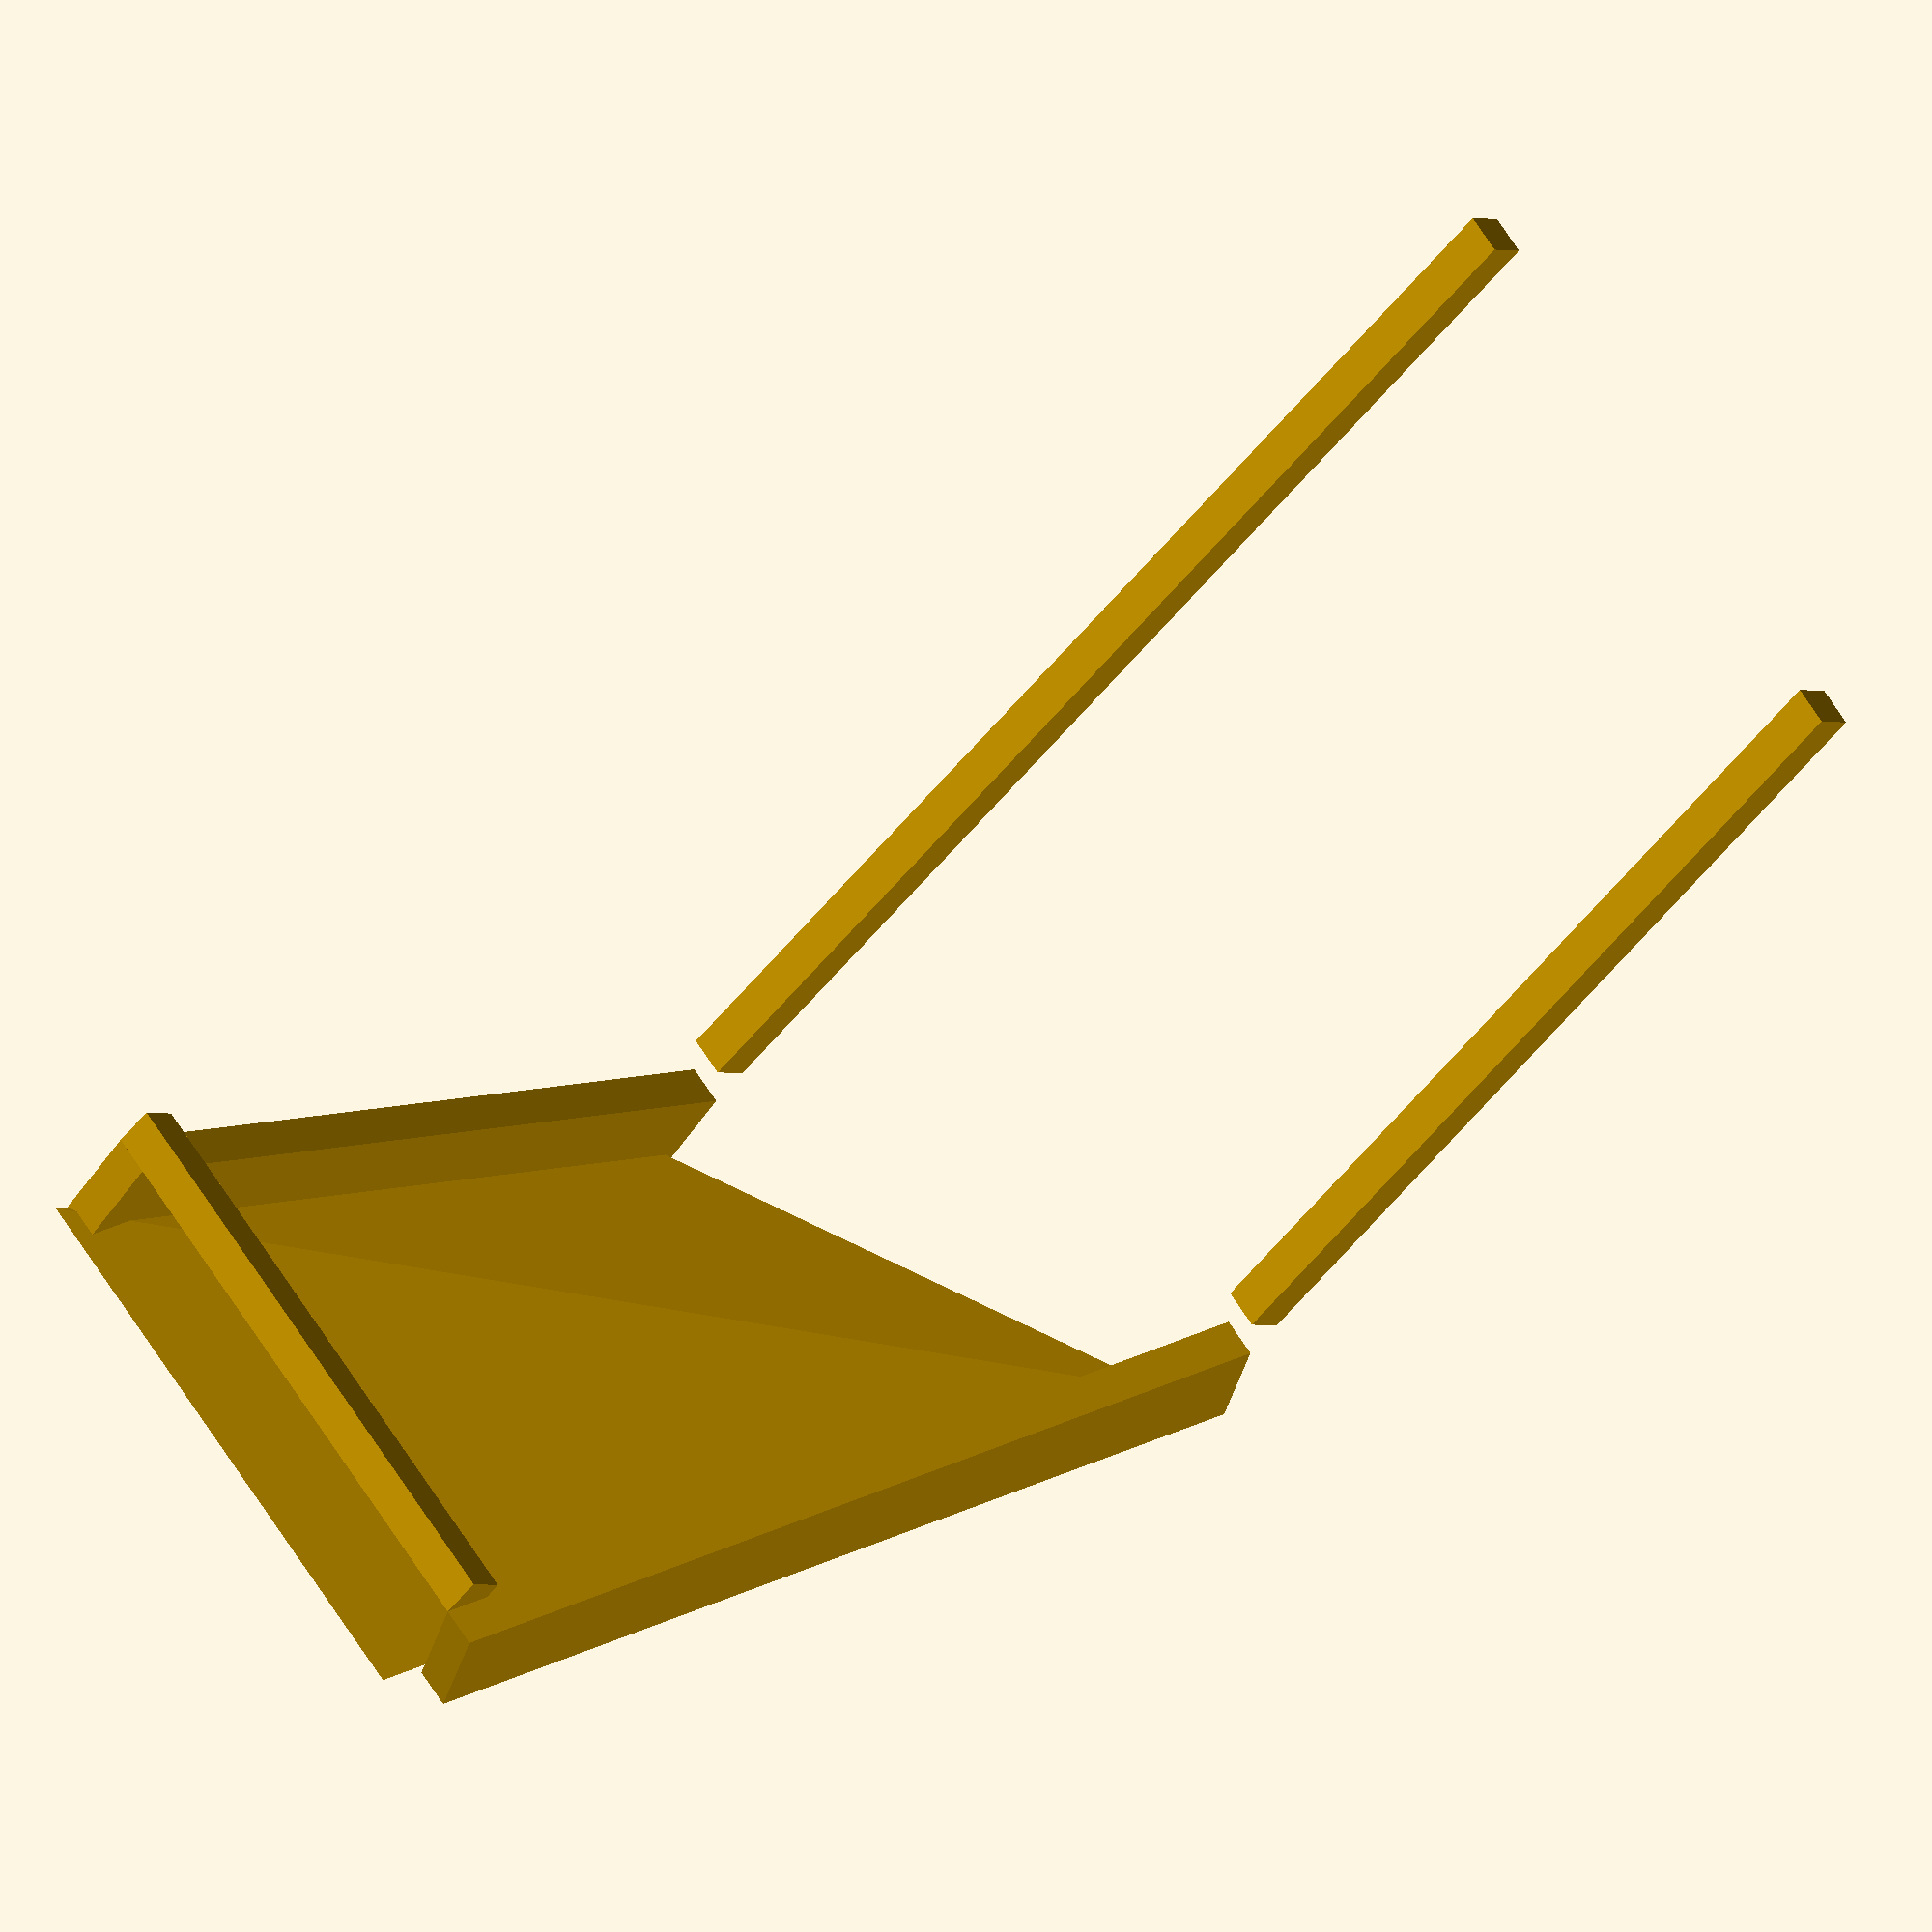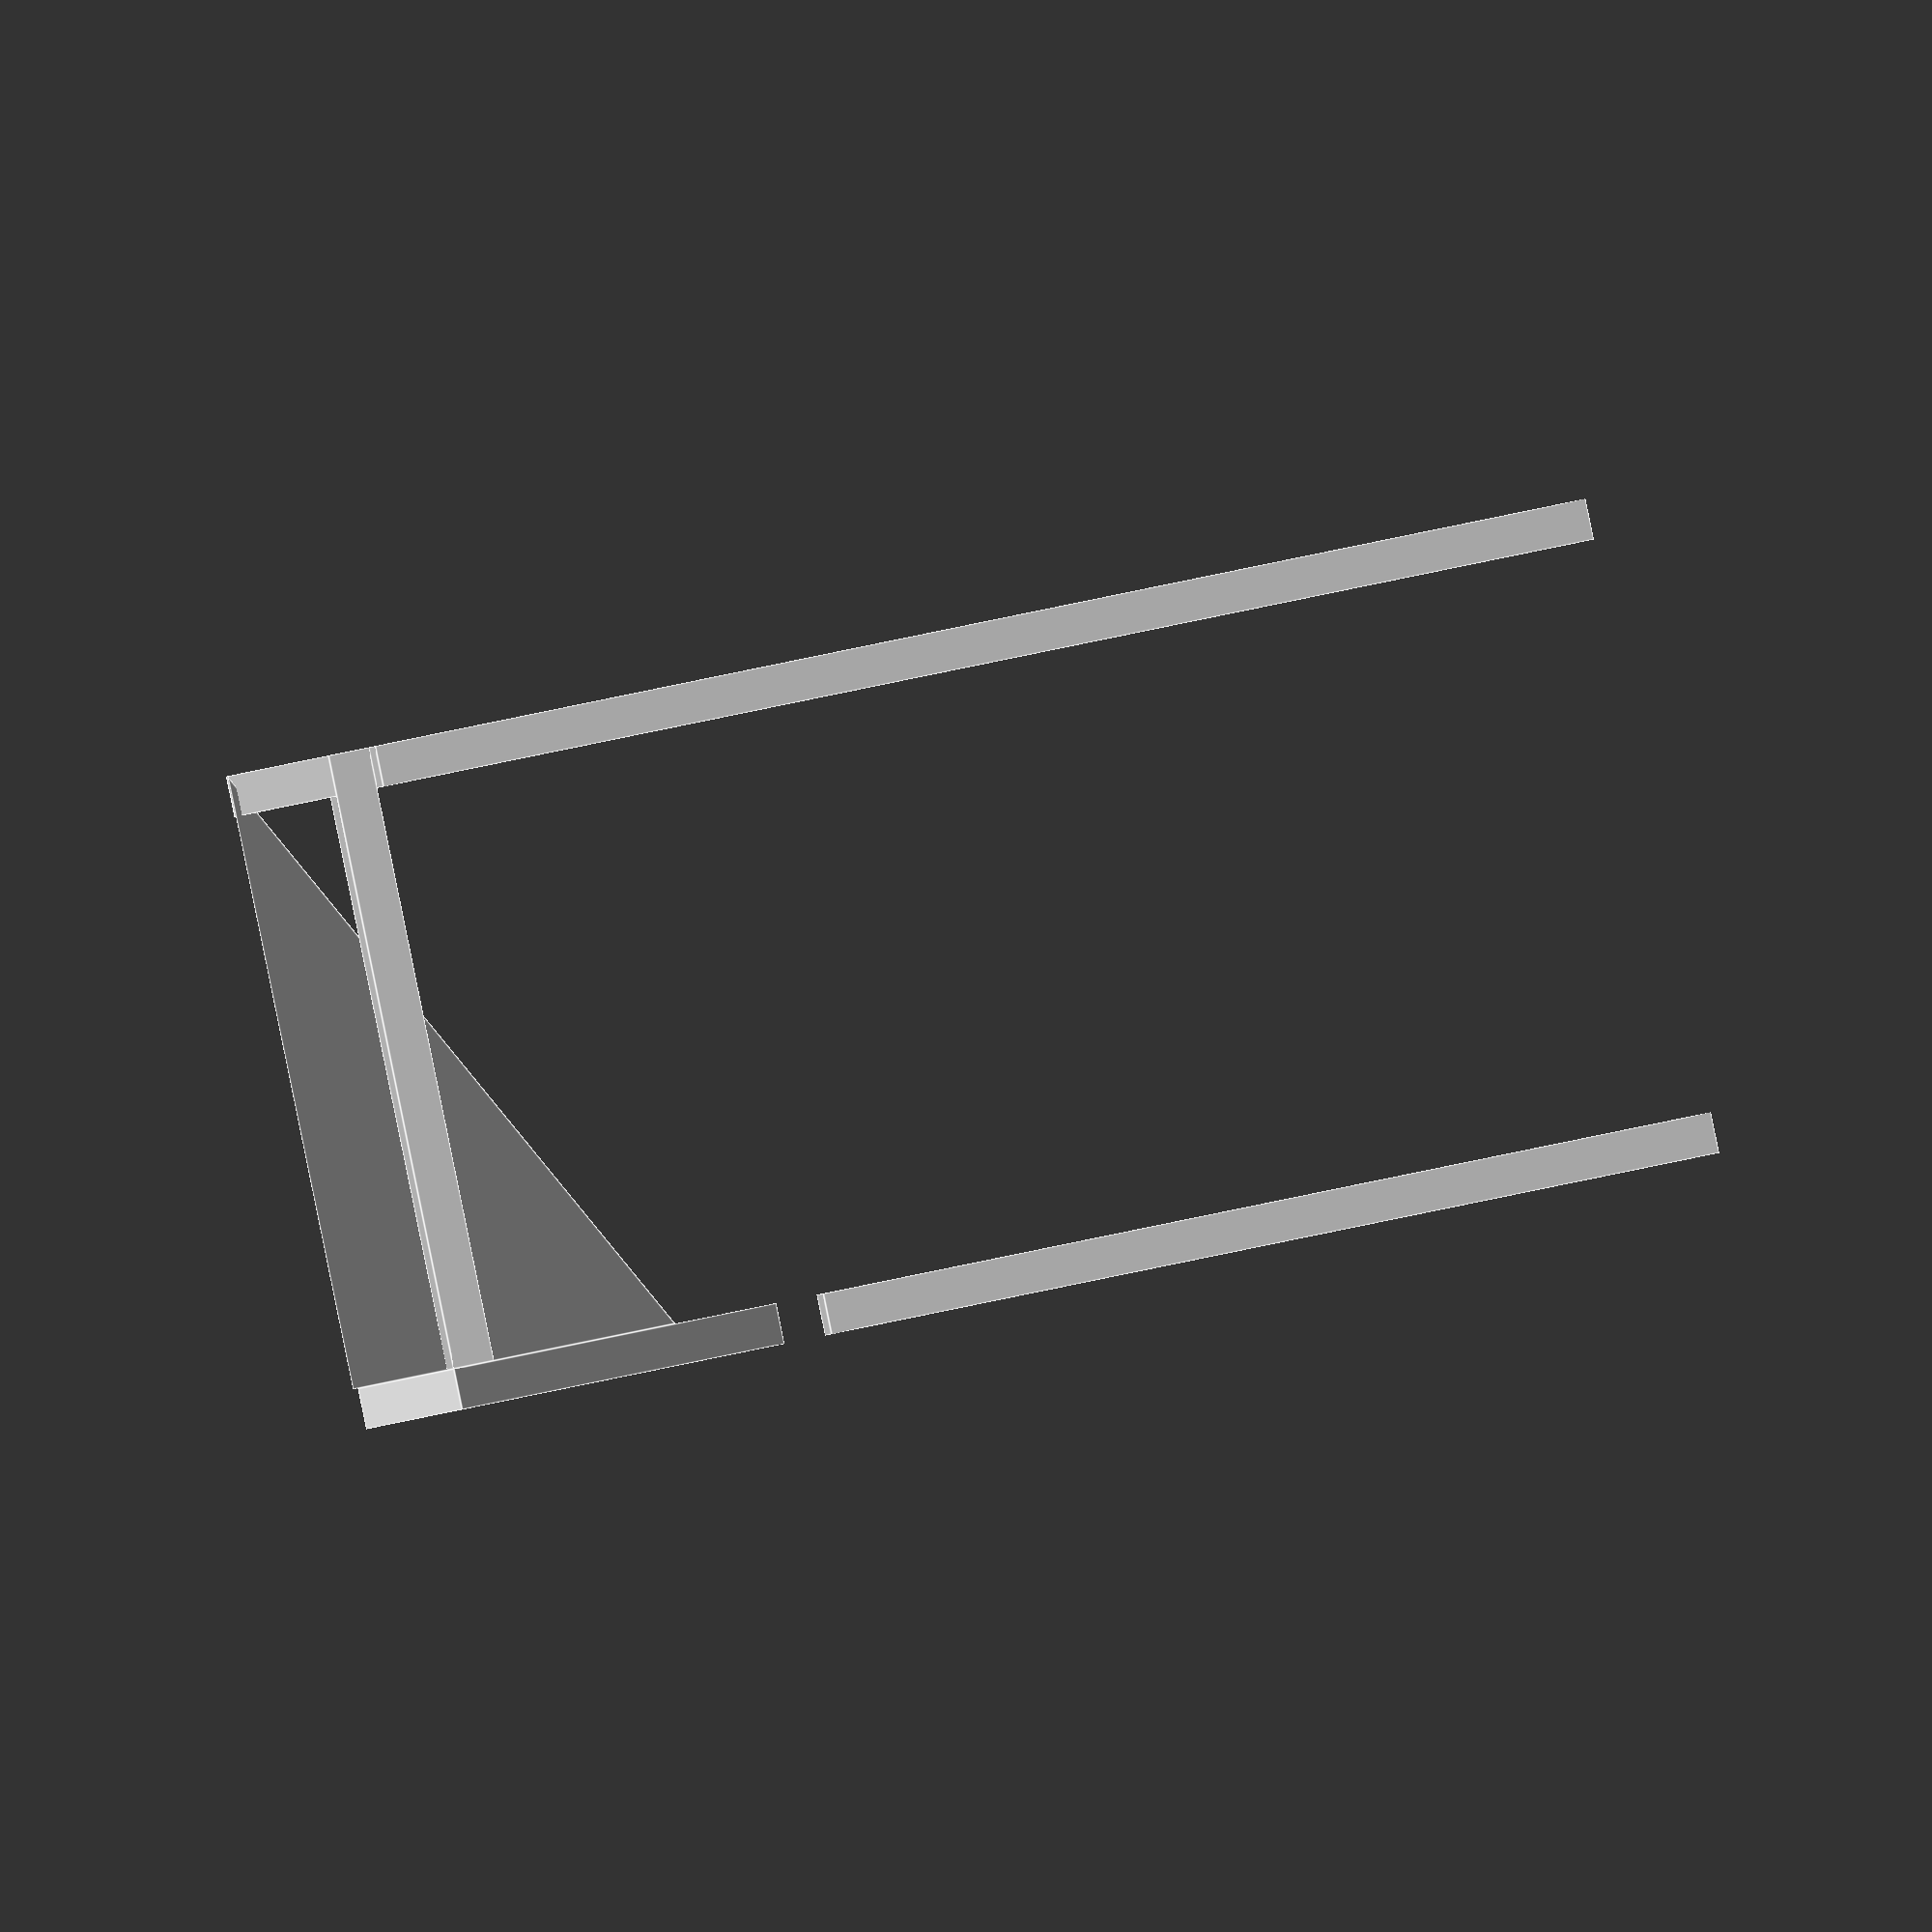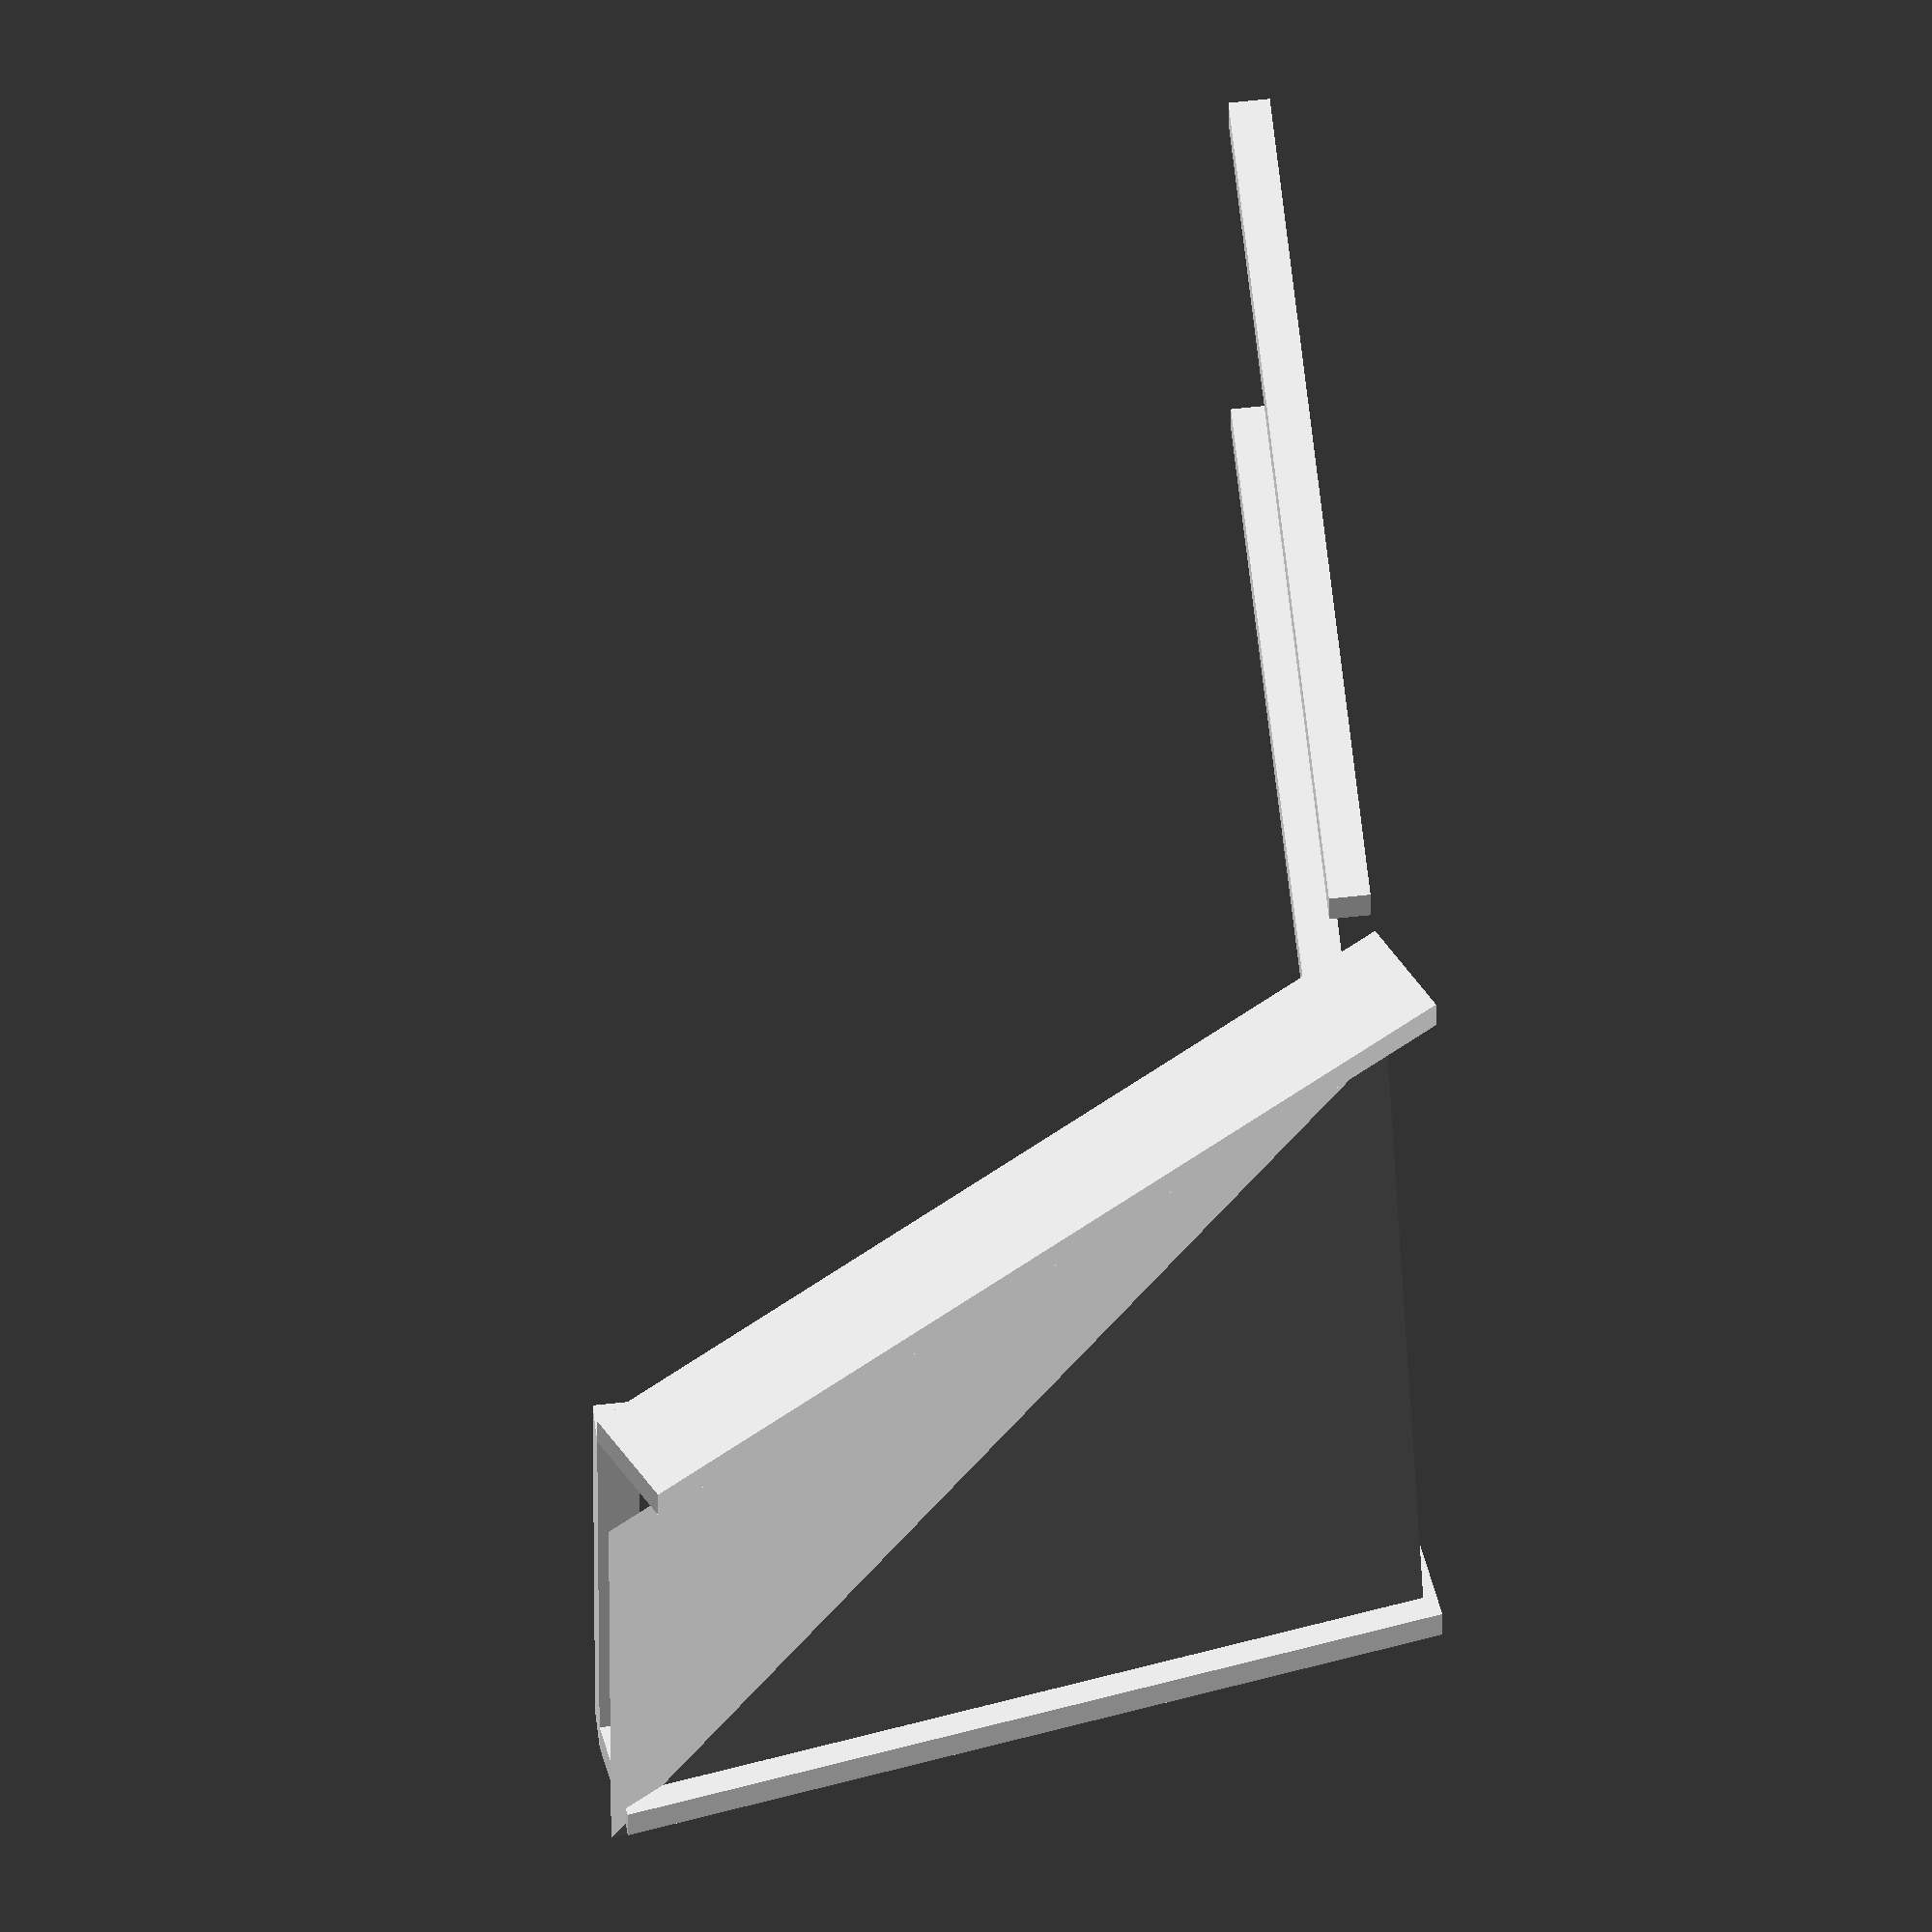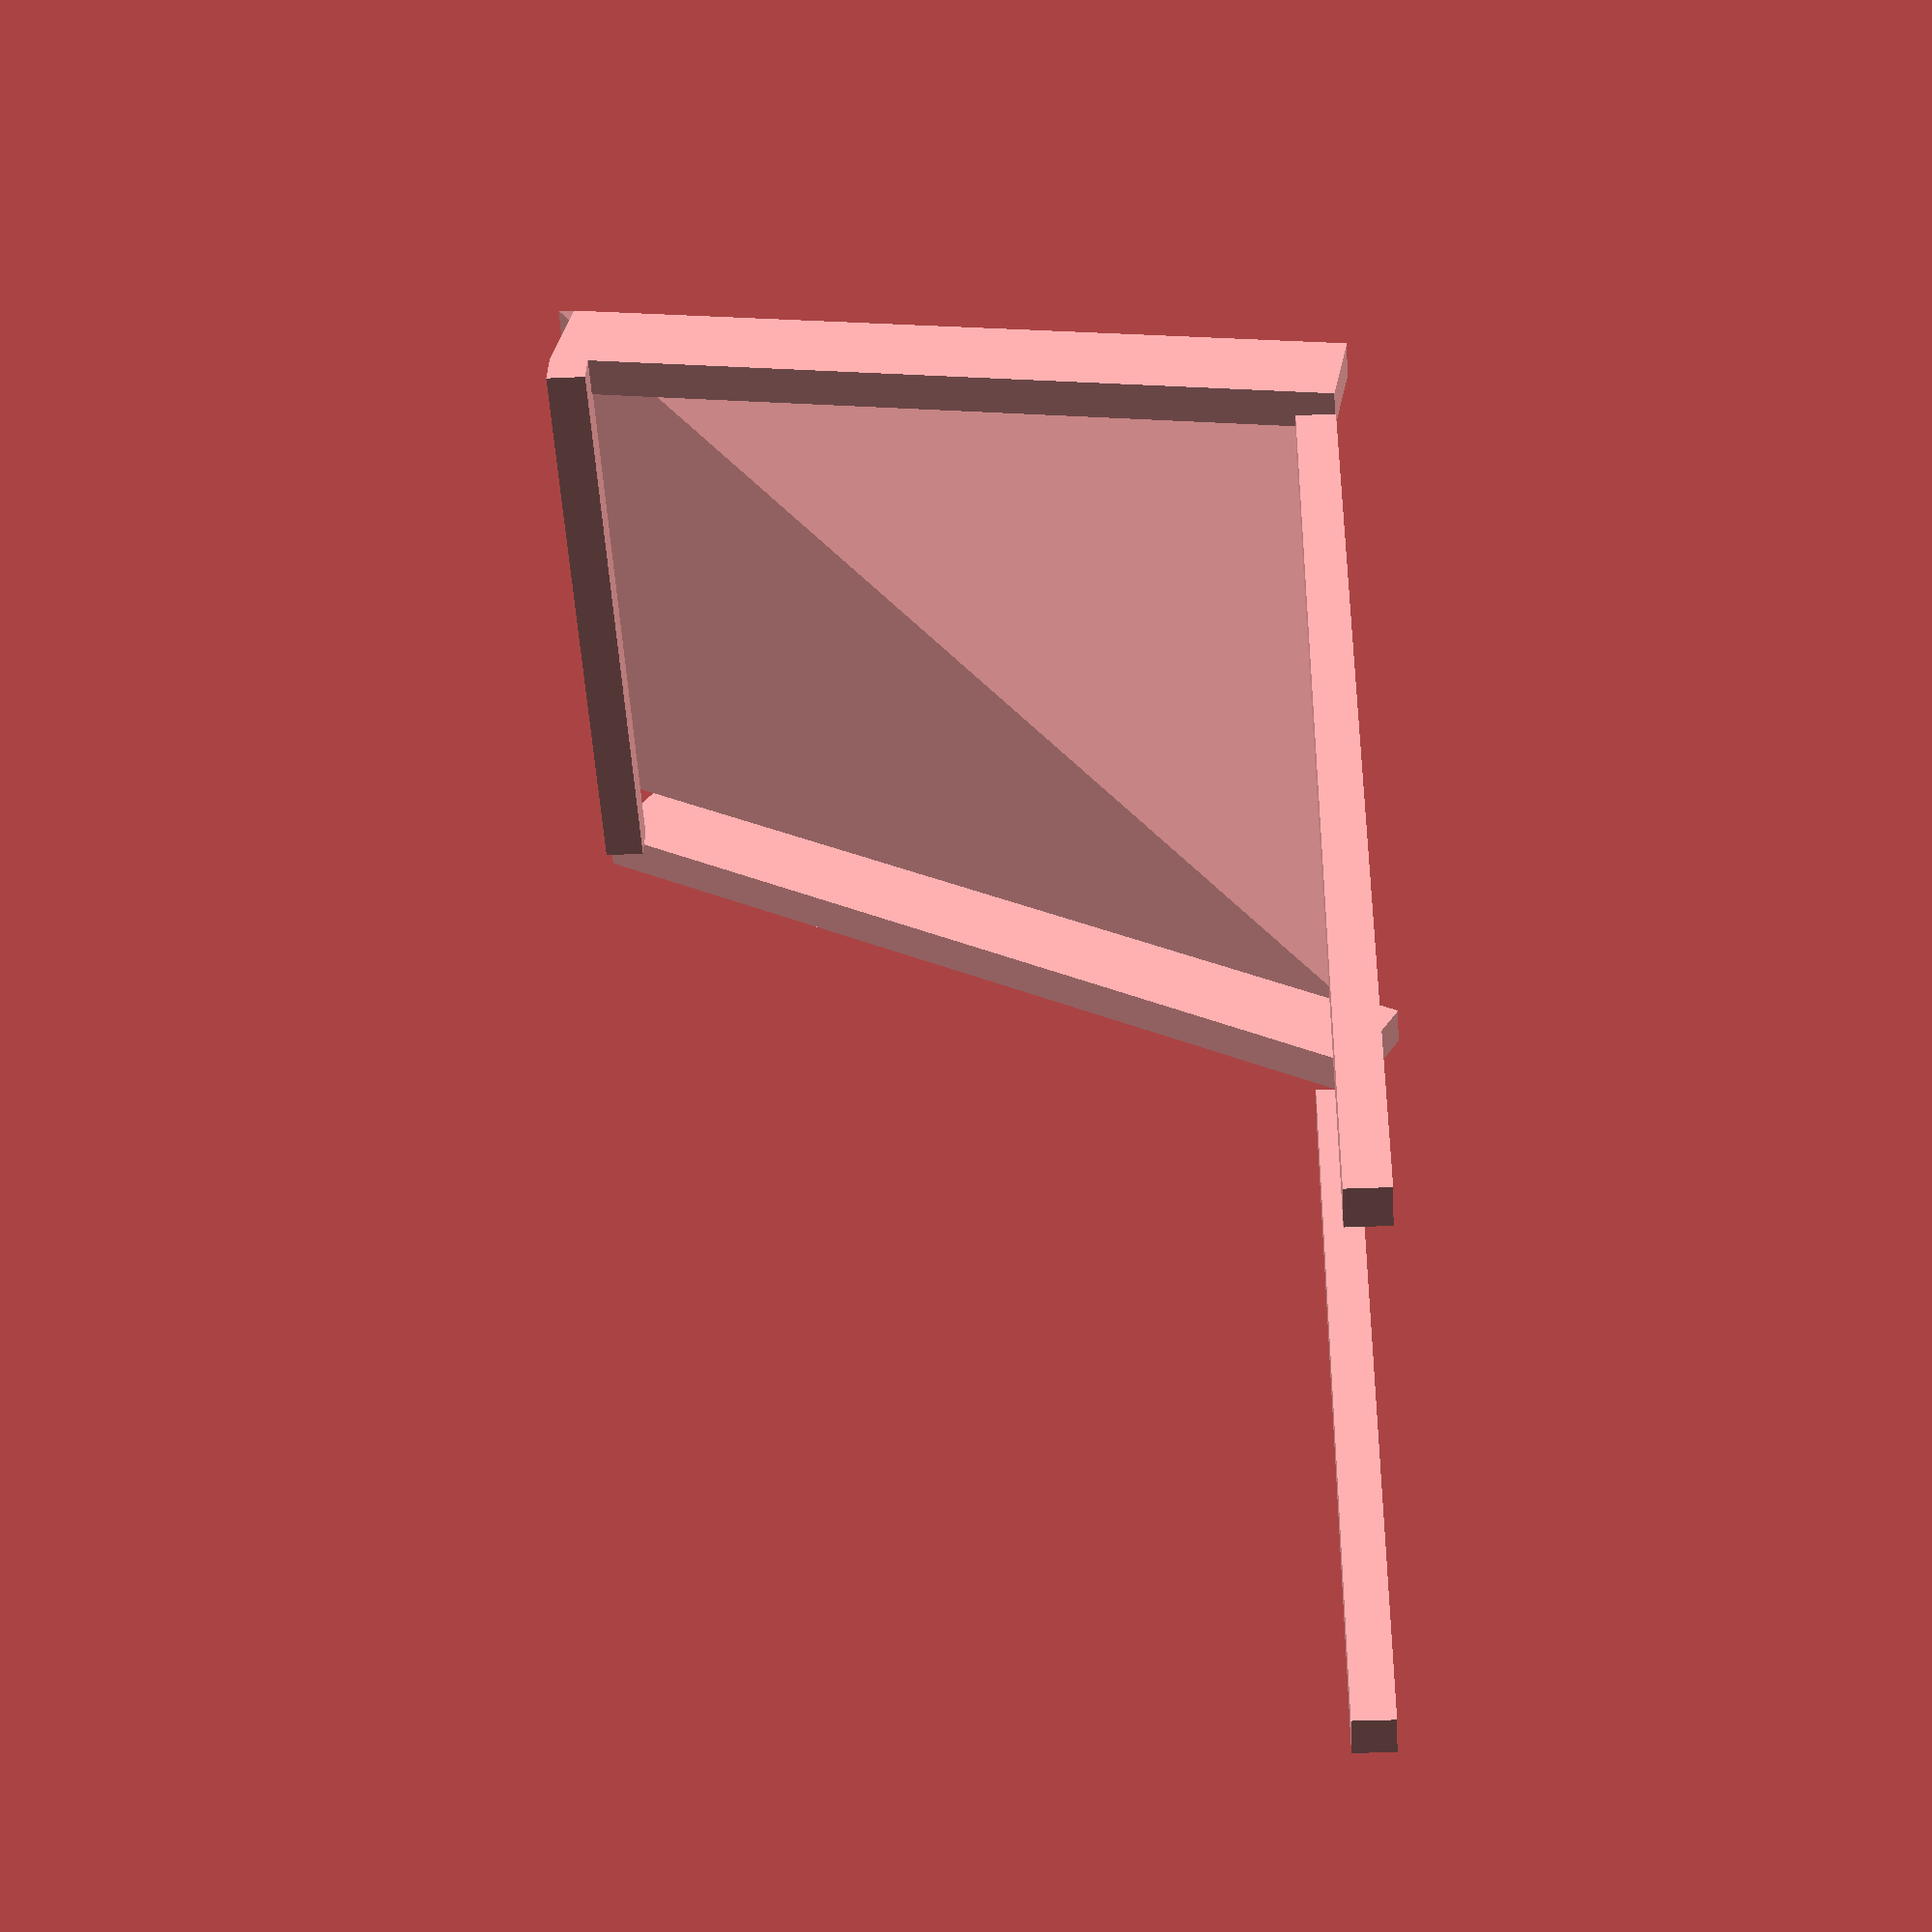
<openscad>
// Massstab 1 entspricht einem cm

function beamLength(height, depth) = sqrt( 
		pow(depth, 2) + 
		pow(height, 2));

function beamAngle(depth, length) = acos(depth / length);


module porch(width, height, depth, leftPillarHeight, 
	rightPillarHeight, pillarColor, roofColor) {

	leftLength = beamLength(depth, 
		height - leftPillarHeight);
	leftAngle = beamAngle(depth, 
		leftLength);

	rightLength = beamLength(depth, 
		height - rightPillarHeight);
	rightAngle = beamAngle(depth, 
		rightLength);

	// wooden construction
	color(pillarColor) {
		// base	
		translate([0, height, 0])
			cube([width, 10, 10]);

	// left side
	translate([10, height + 10, 0])
		rotate([0, 270, 0])
			rotate([0, 0, -leftAngle])
				cube([leftLength, 25, 10]);

	translate([0, 0, depth])
		rotate([270, 0, 0])
		cube([10, 10, leftPillarHeight]);

	// right side
	translate([10 + width, height + 10, 0])
		rotate([0, 270, 0])
			rotate([0, 0, -rightAngle])
				cube([rightLength, 25, 10]);

	translate([width, 0, depth])
		rotate([270, 0, 0])
		cube([10, 10, rightPillarHeight]);
	}

	
	// the roof
	color(roofColor)
	polyhedron ( points = [
				[0, height + 10 + 25, 0], 
				[0, leftPillarHeight + 10 + 25, depth], 
				[width, rightPillarHeight + 10 + 25, depth], 
				[width, height + 10 + 25, 0],], 
				triangles = [
					[2, 1, 0], 
					[3, 2, 0],]);
}


sandColor = [ 247/255, 231/255, 194/255 ];
porch(150, 103 + 220 + 10, 200, 300, 220);
</openscad>
<views>
elev=1.7 azim=130.1 roll=215.8 proj=o view=solid
elev=181.9 azim=281.7 roll=9.2 proj=o view=edges
elev=117.2 azim=92.1 roll=276.3 proj=o view=wireframe
elev=211.6 azim=201.4 roll=266.4 proj=p view=solid
</views>
